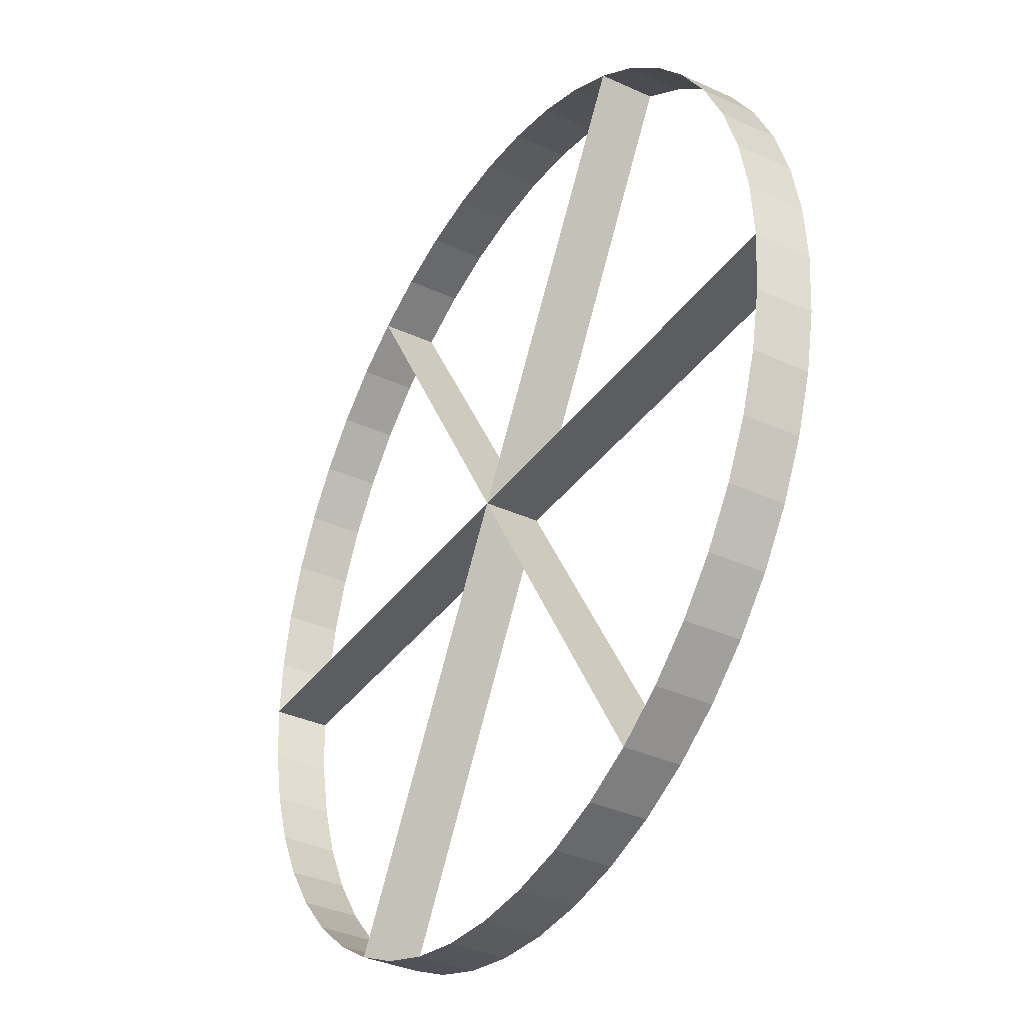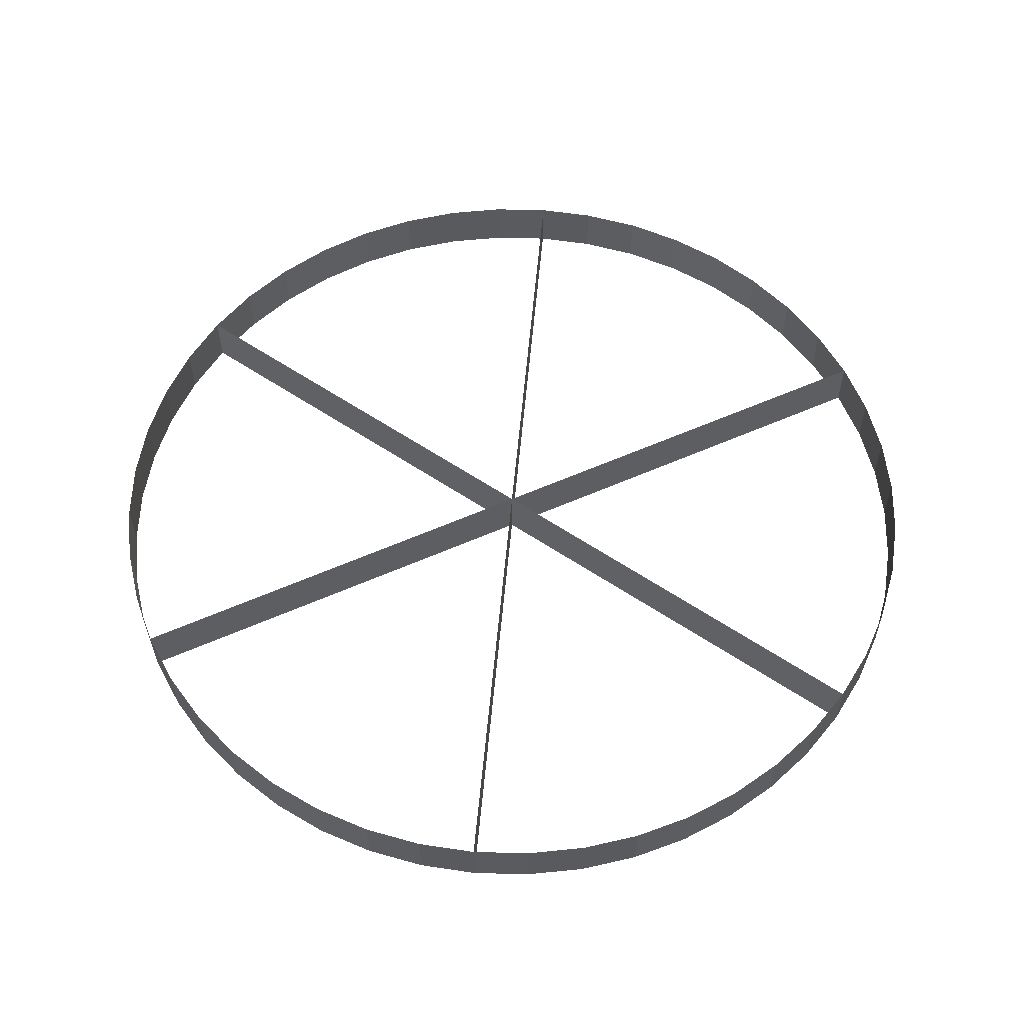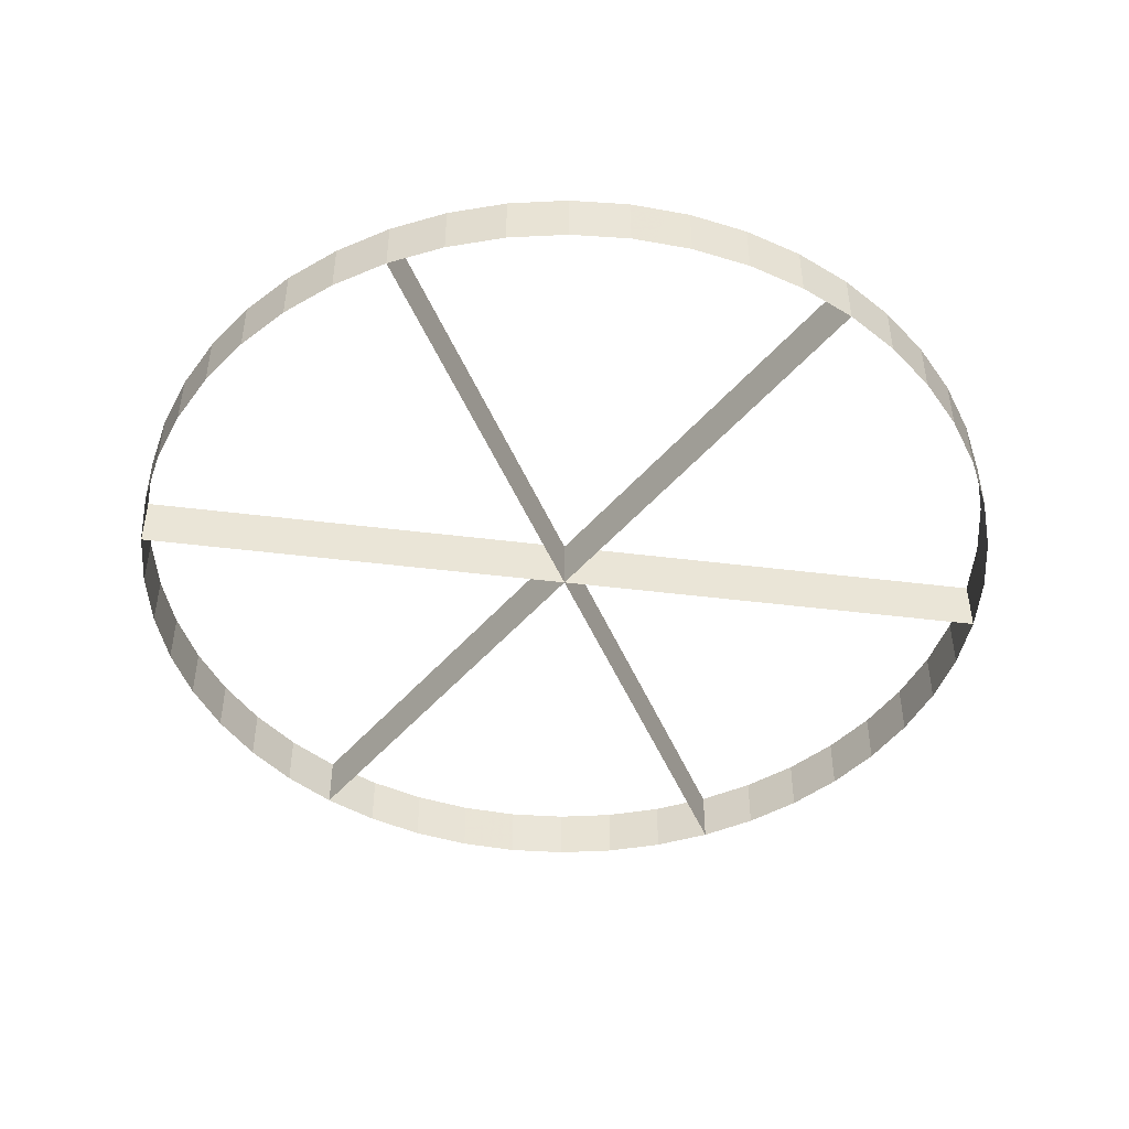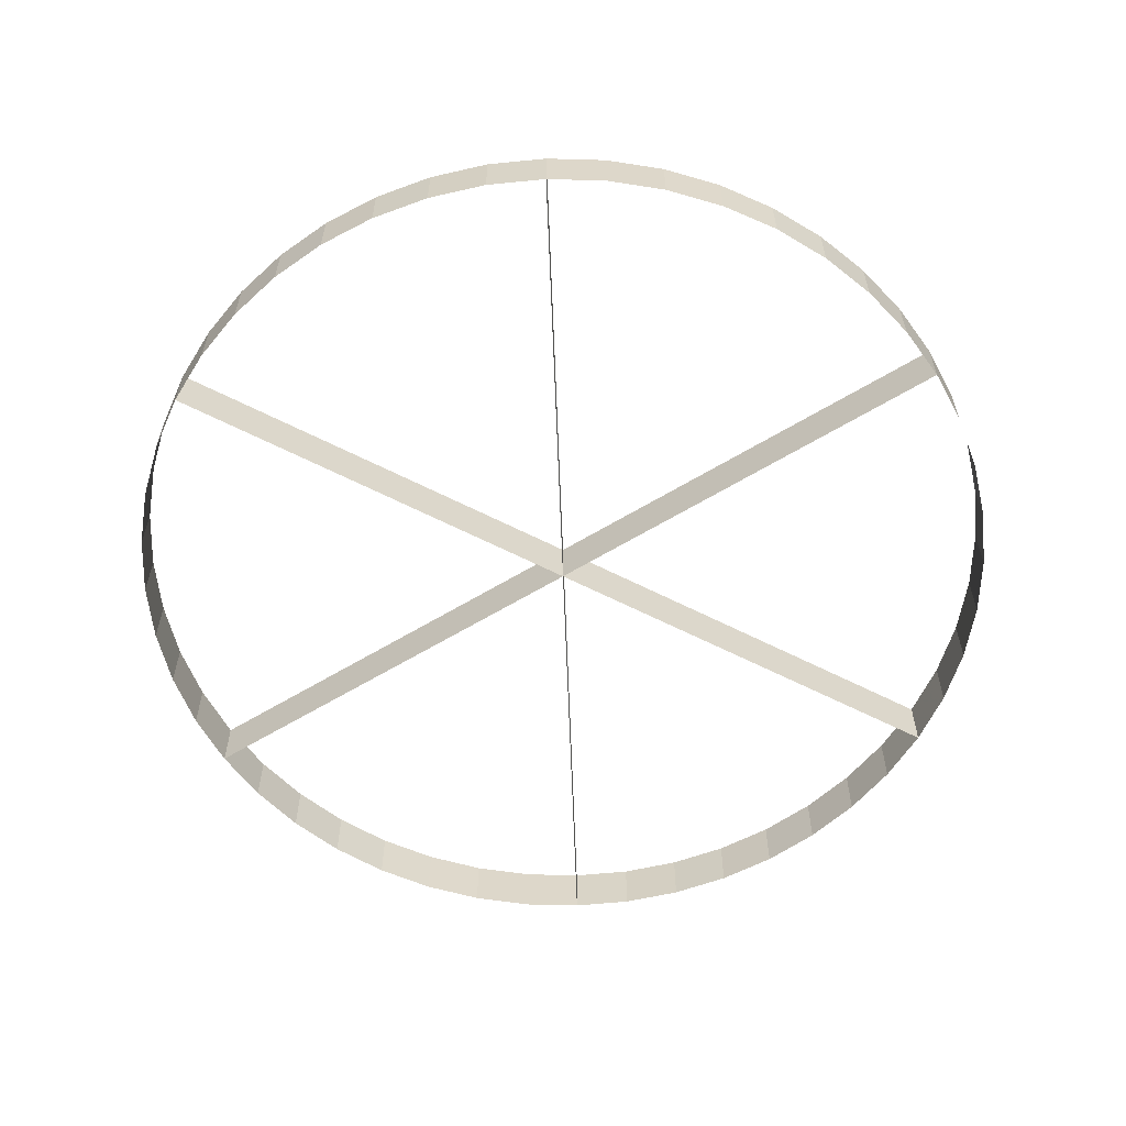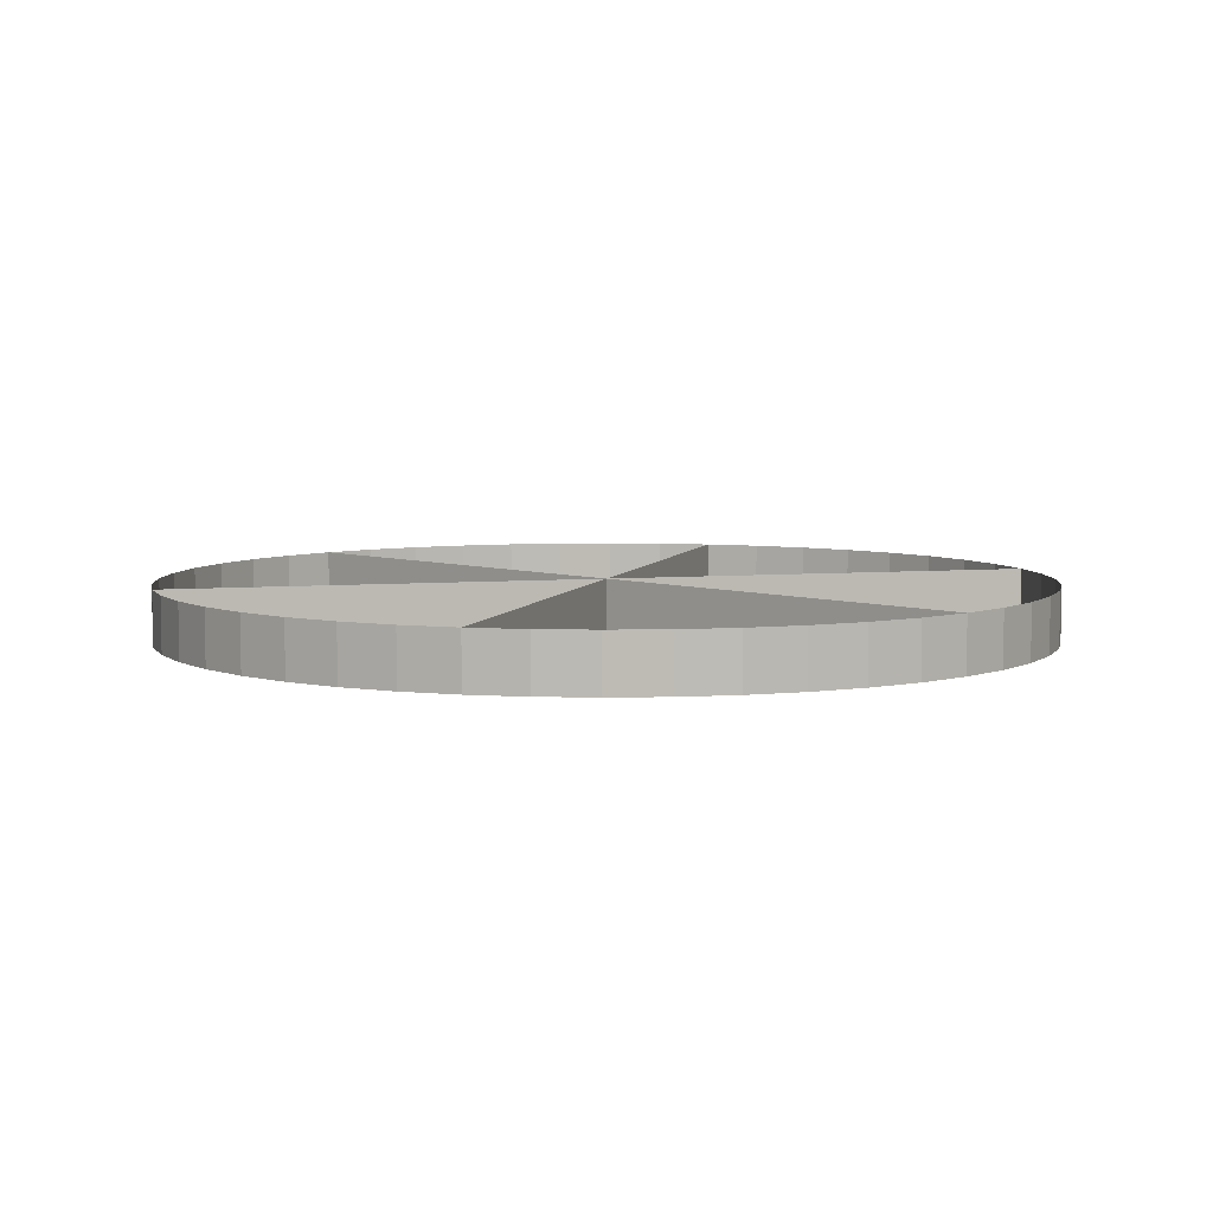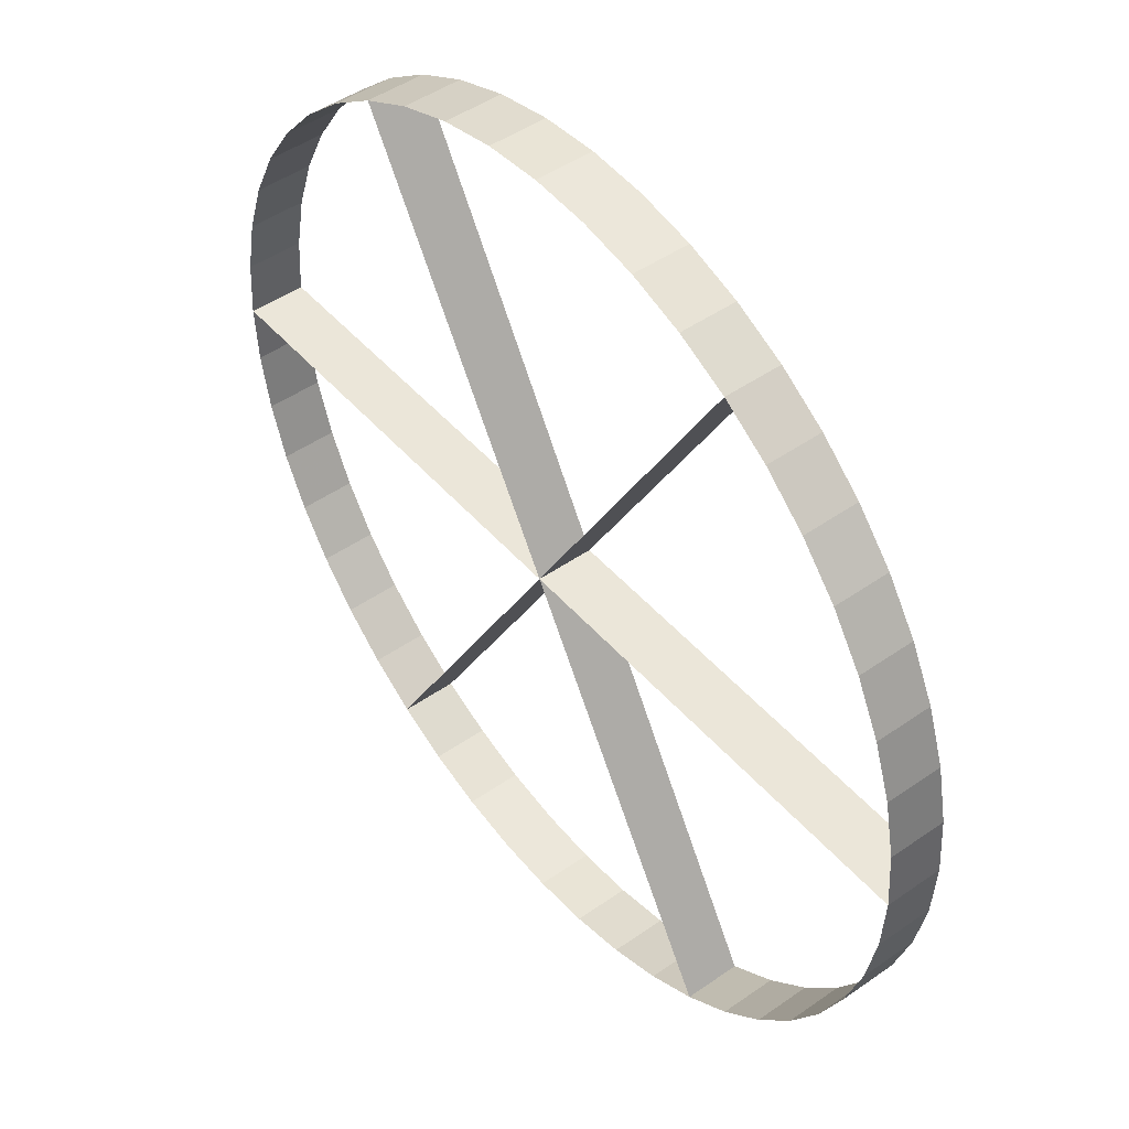
<metadata>
{"format":"obj","ext":"obj","renderer":"f3d","projection":"perspective","resolution":1024,"background":"white","views":[{"elev":-36.1,"azim":-120.9,"up":"+Z"},{"elev":57.1,"azim":-84.8,"up":"+Y"},{"elev":-46.8,"azim":-8.0,"up":"+Y"},{"elev":-59.5,"azim":-27.9,"up":"+Y"},{"elev":6.0,"azim":-134.5,"up":"+Y"},{"elev":47.1,"azim":51.6,"up":"+Z"}]}
</metadata>
<code>
v  0.5 0 -0.866
v  0 0 -0
v  0.5 0.125 -0.866
v  0 0.125 -0
v  1 0 1e-08
v  0 0 -0
v  1 0.125 1e-08
v  0 0.125 -0
v  0.5 0 0.866
v  0 0 -0
v  0.5 0.125 0.866
v  0 0.125 -0
v  -0.5 0 0.866
v  0 0 -0
v  -0.5 0.125 0.866
v  0 0.125 -0
v  -1 0 1.6e-07
v  0 0 -0
v  -1 0.125 1.6e-07
v  0 0.125 -0
v  -0.5 0 -0.866
v  0 0 -0
v  -0.5 0.125 -0.866
v  0 0.125 -0
v  0.5 0 -0.866
v  0 0 -0
v  0.5 0.125 -0.866
v  0 0.125 -0
v  1 0 1e-08
v  0 0 -0
v  1 0.125 1e-08
v  0 0.125 -0
v  0.5 0 0.866
v  0 0 -0
v  0.5 0.125 0.866
v  0 0.125 -0
v  -0.5 0 0.866
v  0 0 -0
v  -0.5 0.125 0.866
v  0 0.125 -0
v  -1 0 1.6e-07
v  0 0 -0
v  -1 0.125 1.6e-07
v  0 0.125 -0
v  -0.5 0 -0.866
v  0 0 -0
v  -0.5 0.125 -0.866
v  0 0.125 -0
v  1 0 -0
v  0.9914 0 -0.1305
v  0.9659 0 -0.2588
v  0.9239 0 -0.3827
v  0.866 0 -0.5
v  0.7934 0 -0.6088
v  0.7071 0 -0.7071
v  0.6088 0 -0.7934
v  0.5 0 -0.866
v  0.3827 0 -0.9239
v  0.2588 0 -0.9659
v  0.1305 0 -0.9914
v  1.9e-07 0 -1
v  -0.1305 0 -0.9914
v  -0.2588 0 -0.9659
v  -0.3827 0 -0.9239
v  -0.5 0 -0.866
v  -0.6088 0 -0.7934
v  -0.7071 0 -0.7071
v  -0.7934 0 -0.6088
v  -0.866 0 -0.5
v  -0.9239 0 -0.3827
v  -0.9659 0 -0.2588
v  -0.9914 0 -0.1305
v  -1 0 -3.9e-07
v  -0.9914 0 0.1305
v  -0.9659 0 0.2588
v  -0.9239 0 0.3827
v  -0.866 0 0.5
v  -0.7934 0 0.6088
v  -0.7071 0 0.7071
v  -0.6088 0 0.7934
v  -0.5 0 0.866
v  -0.3827 0 0.9239
v  -0.2588 0 0.9659
v  -0.1305 0 0.9914
v  4.9e-07 0 1
v  0.1305 0 0.9914
v  0.2588 0 0.9659
v  0.3827 0 0.9239
v  0.5 0 0.866
v  0.6088 0 0.7934
v  0.7071 0 0.7071
v  0.7934 0 0.6088
v  0.866 0 0.5
v  0.9239 0 0.3827
v  0.9659 0 0.2588
v  0.9914 0 0.1305
v  1 0.125 -0
v  0.9914 0.125 -0.1305
v  0.9659 0.125 -0.2588
v  0.9239 0.125 -0.3827
v  0.866 0.125 -0.5
v  0.7934 0.125 -0.6088
v  0.7071 0.125 -0.7071
v  0.6088 0.125 -0.7934
v  0.5 0.125 -0.866
v  0.3827 0.125 -0.9239
v  0.2588 0.125 -0.9659
v  0.1305 0.125 -0.9914
v  1.9e-07 0.125 -1
v  -0.1305 0.125 -0.9914
v  -0.2588 0.125 -0.9659
v  -0.3827 0.125 -0.9239
v  -0.5 0.125 -0.866
v  -0.6088 0.125 -0.7934
v  -0.7071 0.125 -0.7071
v  -0.7934 0.125 -0.6088
v  -0.866 0.125 -0.5
v  -0.9239 0.125 -0.3827
v  -0.9659 0.125 -0.2588
v  -0.9914 0.125 -0.1305
v  -1 0.125 -3.9e-07
v  -0.9914 0.125 0.1305
v  -0.9659 0.125 0.2588
v  -0.9239 0.125 0.3827
v  -0.866 0.125 0.5
v  -0.7934 0.125 0.6088
v  -0.7071 0.125 0.7071
v  -0.6088 0.125 0.7934
v  -0.5 0.125 0.866
v  -0.3827 0.125 0.9239
v  -0.2588 0.125 0.9659
v  -0.1305 0.125 0.9914
v  4.9e-07 0.125 1
v  0.1305 0.125 0.9914
v  0.2588 0.125 0.9659
v  0.3827 0.125 0.9239
v  0.5 0.125 0.866
v  0.6088 0.125 0.7934
v  0.7071 0.125 0.7071
v  0.7934 0.125 0.6088
v  0.866 0.125 0.5
v  0.9239 0.125 0.3827
v  0.9659 0.125 0.2588
v  0.9914 0.125 0.1305
v  1 0 -0
v  0.9914 0 -0.1305
v  0.9659 0 -0.2588
v  0.9239 0 -0.3827
v  0.866 0 -0.5
v  0.7934 0 -0.6088
v  0.7071 0 -0.7071
v  0.6088 0 -0.7934
v  0.5 0 -0.866
v  0.3827 0 -0.9239
v  0.2588 0 -0.9659
v  0.1305 0 -0.9914
v  1.9e-07 0 -1
v  -0.1305 0 -0.9914
v  -0.2588 0 -0.9659
v  -0.3827 0 -0.9239
v  -0.5 0 -0.866
v  -0.6088 0 -0.7934
v  -0.7071 0 -0.7071
v  -0.7934 0 -0.6088
v  -0.866 0 -0.5
v  -0.9239 0 -0.3827
v  -0.9659 0 -0.2588
v  -0.9914 0 -0.1305
v  -1 0 -3.9e-07
v  -0.9914 0 0.1305
v  -0.9659 0 0.2588
v  -0.9239 0 0.3827
v  -0.866 0 0.5
v  -0.7934 0 0.6088
v  -0.7071 0 0.7071
v  -0.6088 0 0.7934
v  -0.5 0 0.866
v  -0.3827 0 0.9239
v  -0.2588 0 0.9659
v  -0.1305 0 0.9914
v  4.9e-07 0 1
v  0.1305 0 0.9914
v  0.2588 0 0.9659
v  0.3827 0 0.9239
v  0.5 0 0.866
v  0.6088 0 0.7934
v  0.7071 0 0.7071
v  0.7934 0 0.6088
v  0.866 0 0.5
v  0.9239 0 0.3827
v  0.9659 0 0.2588
v  0.9914 0 0.1305
v  1 0.125 -0
v  0.9914 0.125 -0.1305
v  0.9659 0.125 -0.2588
v  0.9239 0.125 -0.3827
v  0.866 0.125 -0.5
v  0.7934 0.125 -0.6088
v  0.7071 0.125 -0.7071
v  0.6088 0.125 -0.7934
v  0.5 0.125 -0.866
v  0.3827 0.125 -0.9239
v  0.2588 0.125 -0.9659
v  0.1305 0.125 -0.9914
v  1.9e-07 0.125 -1
v  -0.1305 0.125 -0.9914
v  -0.2588 0.125 -0.9659
v  -0.3827 0.125 -0.9239
v  -0.5 0.125 -0.866
v  -0.6088 0.125 -0.7934
v  -0.7071 0.125 -0.7071
v  -0.7934 0.125 -0.6088
v  -0.866 0.125 -0.5
v  -0.9239 0.125 -0.3827
v  -0.9659 0.125 -0.2588
v  -0.9914 0.125 -0.1305
v  -1 0.125 -3.9e-07
v  -0.9914 0.125 0.1305
v  -0.9659 0.125 0.2588
v  -0.9239 0.125 0.3827
v  -0.866 0.125 0.5
v  -0.7934 0.125 0.6088
v  -0.7071 0.125 0.7071
v  -0.6088 0.125 0.7934
v  -0.5 0.125 0.866
v  -0.3827 0.125 0.9239
v  -0.2588 0.125 0.9659
v  -0.1305 0.125 0.9914
v  4.9e-07 0.125 1
v  0.1305 0.125 0.9914
v  0.2588 0.125 0.9659
v  0.3827 0.125 0.9239
v  0.5 0.125 0.866
v  0.6088 0.125 0.7934
v  0.7071 0.125 0.7071
v  0.7934 0.125 0.6088
v  0.866 0.125 0.5
v  0.9239 0.125 0.3827
v  0.9659 0.125 0.2588
v  0.9914 0.125 0.1305
o round6
g round6
f 4 3 1
f 1 2 4
f 8 7 5
f 5 6 8
f 12 11 9
f 9 10 12
f 16 15 13
f 13 14 16
f 20 19 17
f 17 18 20
f 24 23 21
f 21 22 24
f 28 26 25
f 25 27 28
f 32 30 29
f 29 31 32
f 36 34 33
f 33 35 36
f 40 38 37
f 37 39 40
f 44 42 41
f 41 43 44
f 48 46 45
f 45 47 48
f 49 97 98
f 98 50 49
f 50 98 99
f 99 51 50
f 51 99 100
f 100 52 51
f 52 100 101
f 101 53 52
f 53 101 102
f 102 54 53
f 54 102 103
f 103 55 54
f 55 103 104
f 104 56 55
f 56 104 105
f 105 57 56
f 57 105 106
f 106 58 57
f 58 106 107
f 107 59 58
f 59 107 108
f 108 60 59
f 60 108 109
f 109 61 60
f 61 109 110
f 110 62 61
f 62 110 111
f 111 63 62
f 63 111 112
f 112 64 63
f 64 112 113
f 113 65 64
f 65 113 114
f 114 66 65
f 66 114 115
f 115 67 66
f 67 115 116
f 116 68 67
f 68 116 117
f 117 69 68
f 69 117 118
f 118 70 69
f 70 118 119
f 119 71 70
f 71 119 120
f 120 72 71
f 72 120 121
f 121 73 72
f 73 121 122
f 122 74 73
f 74 122 123
f 123 75 74
f 75 123 124
f 124 76 75
f 76 124 125
f 125 77 76
f 77 125 126
f 126 78 77
f 78 126 127
f 127 79 78
f 79 127 128
f 128 80 79
f 80 128 129
f 129 81 80
f 81 129 130
f 130 82 81
f 82 130 131
f 131 83 82
f 83 131 132
f 132 84 83
f 84 132 133
f 133 85 84
f 85 133 134
f 134 86 85
f 86 134 135
f 135 87 86
f 87 135 136
f 136 88 87
f 88 136 137
f 137 89 88
f 89 137 138
f 138 90 89
f 90 138 139
f 139 91 90
f 91 139 140
f 140 92 91
f 92 140 141
f 141 93 92
f 93 141 142
f 142 94 93
f 94 142 143
f 143 95 94
f 95 143 144
f 144 96 95
f 96 144 97
f 97 49 96
f 145 146 194
f 194 193 145
f 146 147 195
f 195 194 146
f 147 148 196
f 196 195 147
f 148 149 197
f 197 196 148
f 149 150 198
f 198 197 149
f 150 151 199
f 199 198 150
f 151 152 200
f 200 199 151
f 152 153 201
f 201 200 152
f 153 154 202
f 202 201 153
f 154 155 203
f 203 202 154
f 155 156 204
f 204 203 155
f 156 157 205
f 205 204 156
f 157 158 206
f 206 205 157
f 158 159 207
f 207 206 158
f 159 160 208
f 208 207 159
f 160 161 209
f 209 208 160
f 161 162 210
f 210 209 161
f 162 163 211
f 211 210 162
f 163 164 212
f 212 211 163
f 164 165 213
f 213 212 164
f 165 166 214
f 214 213 165
f 166 167 215
f 215 214 166
f 167 168 216
f 216 215 167
f 168 169 217
f 217 216 168
f 169 170 218
f 218 217 169
f 170 171 219
f 219 218 170
f 171 172 220
f 220 219 171
f 172 173 221
f 221 220 172
f 173 174 222
f 222 221 173
f 174 175 223
f 223 222 174
f 175 176 224
f 224 223 175
f 176 177 225
f 225 224 176
f 177 178 226
f 226 225 177
f 178 179 227
f 227 226 178
f 179 180 228
f 228 227 179
f 180 181 229
f 229 228 180
f 181 182 230
f 230 229 181
f 182 183 231
f 231 230 182
f 183 184 232
f 232 231 183
f 184 185 233
f 233 232 184
f 185 186 234
f 234 233 185
f 186 187 235
f 235 234 186
f 187 188 236
f 236 235 187
f 188 189 237
f 237 236 188
f 189 190 238
f 238 237 189
f 190 191 239
f 239 238 190
f 191 192 240
f 240 239 191
f 192 145 193
f 193 240 192

</code>
